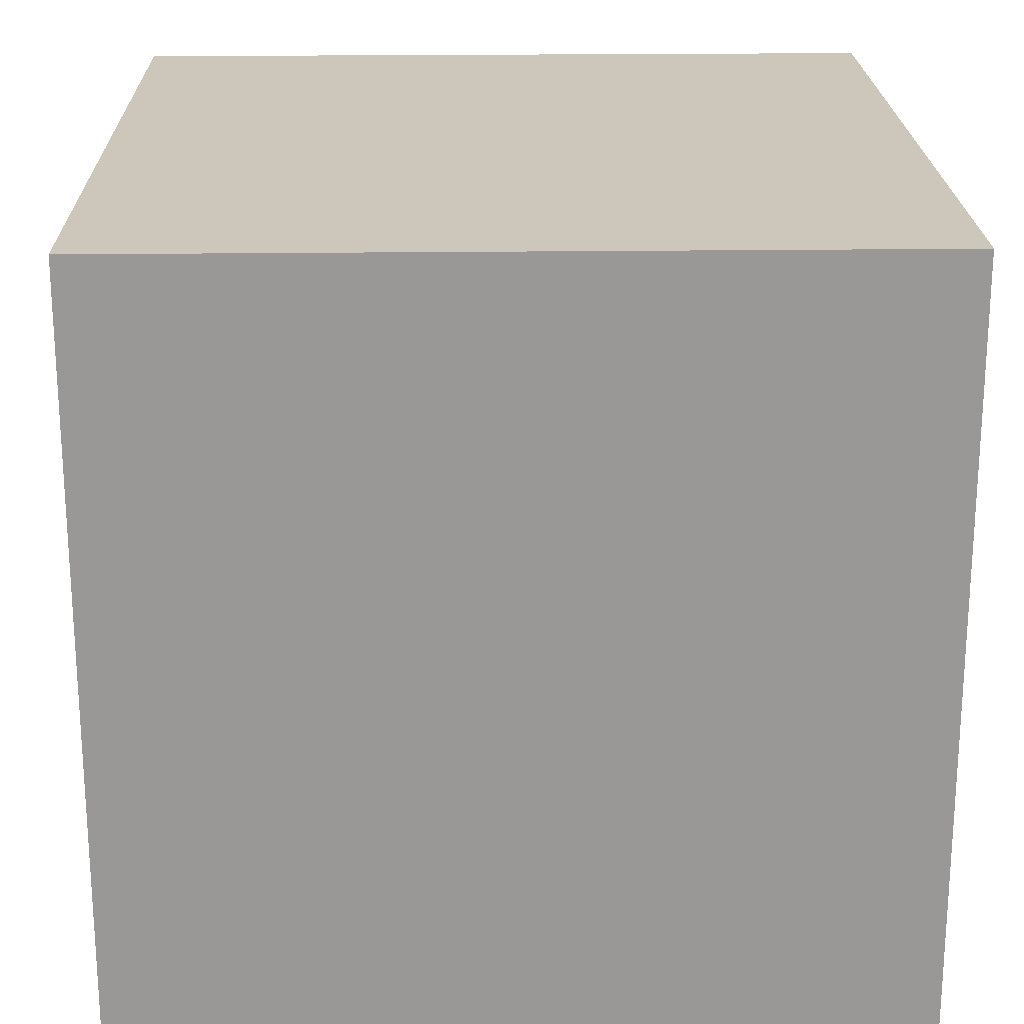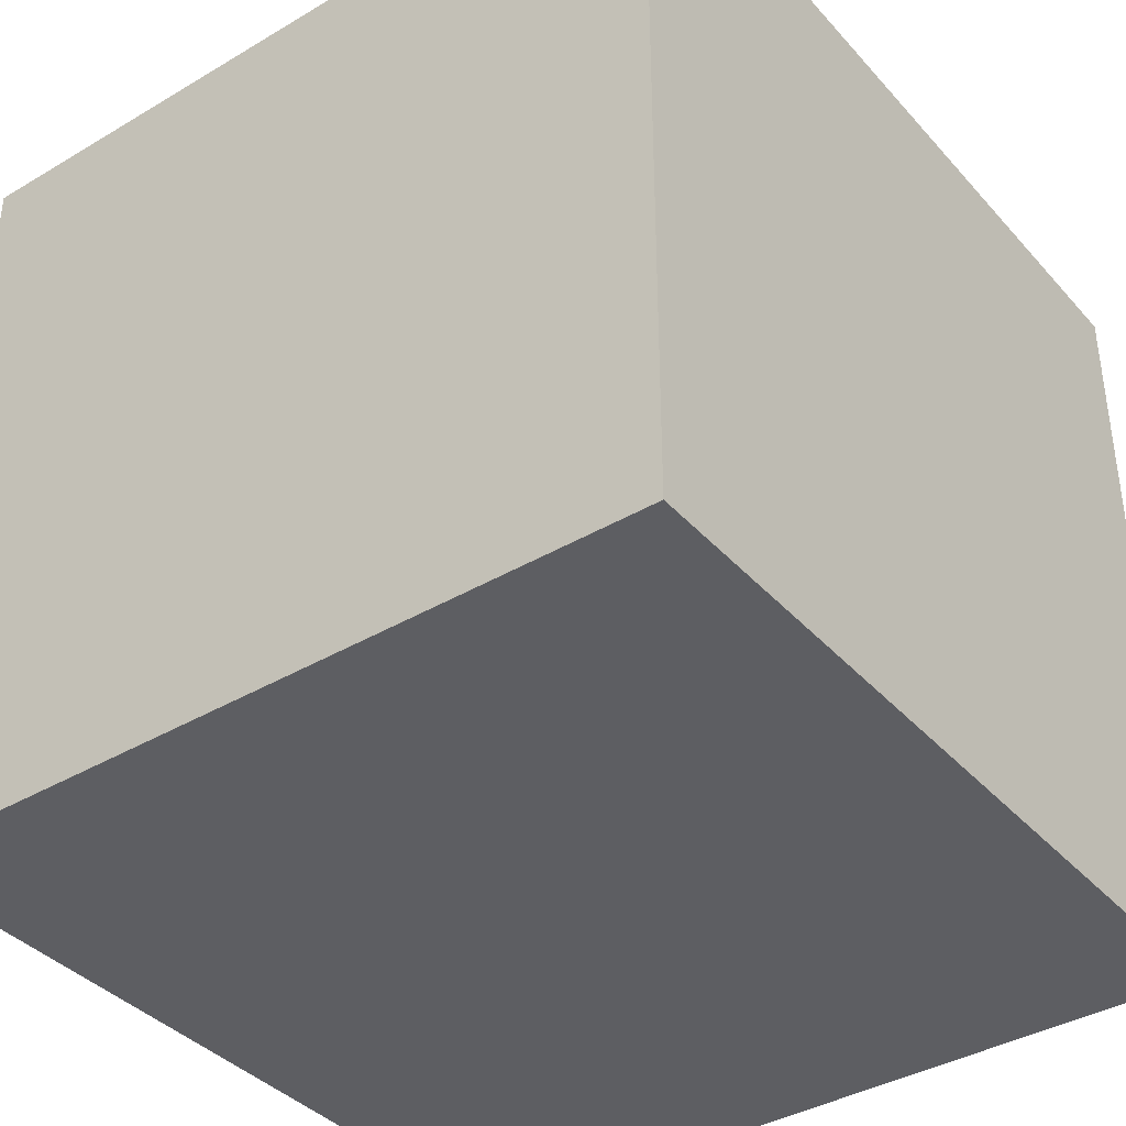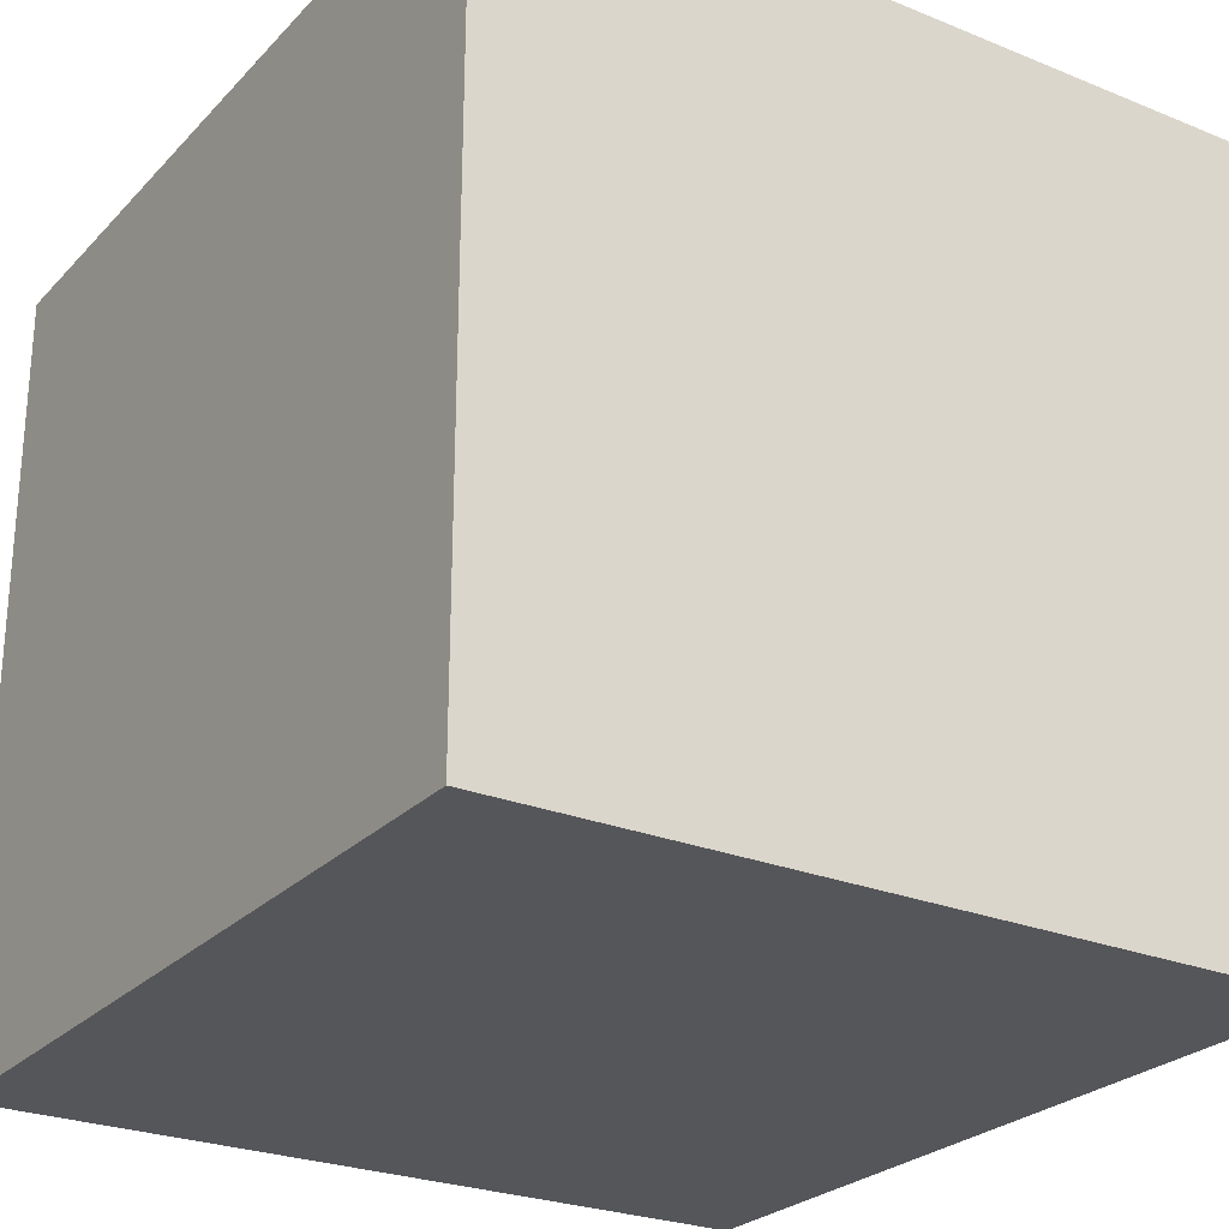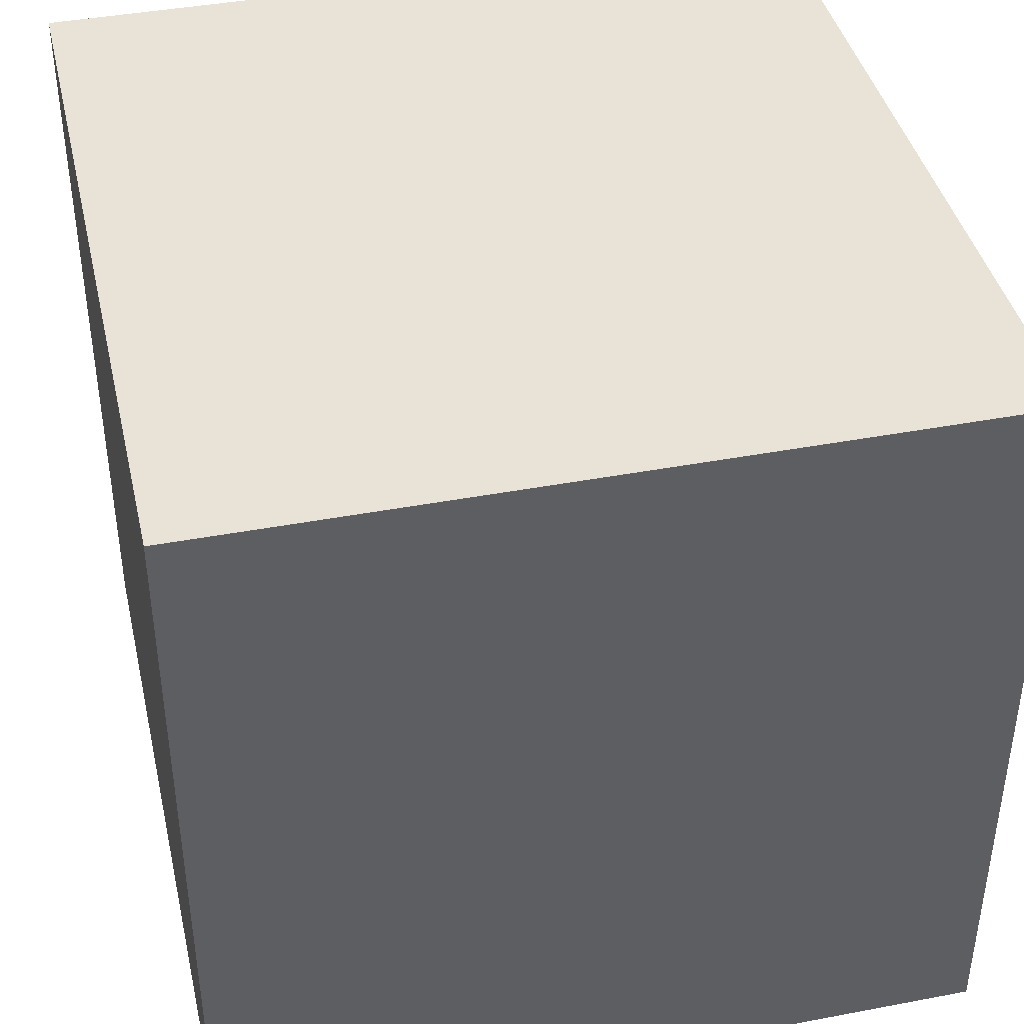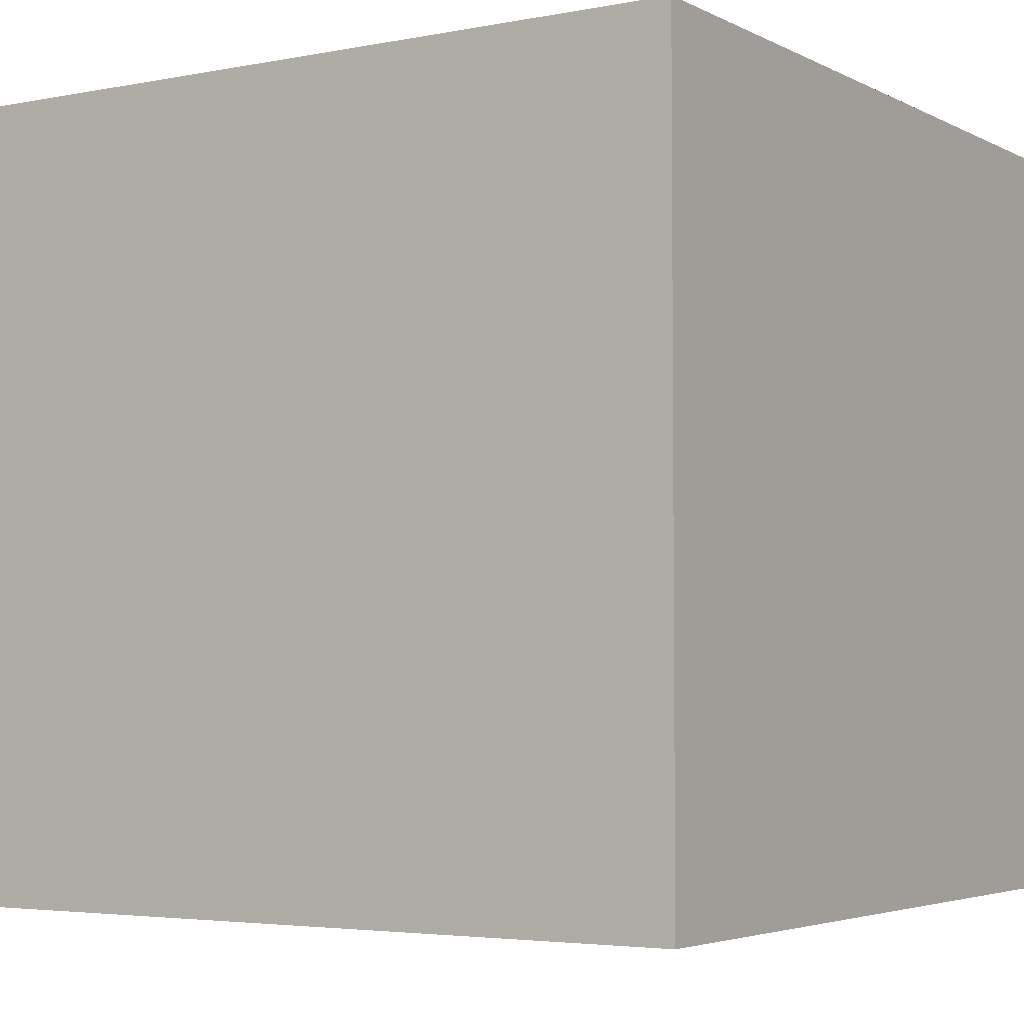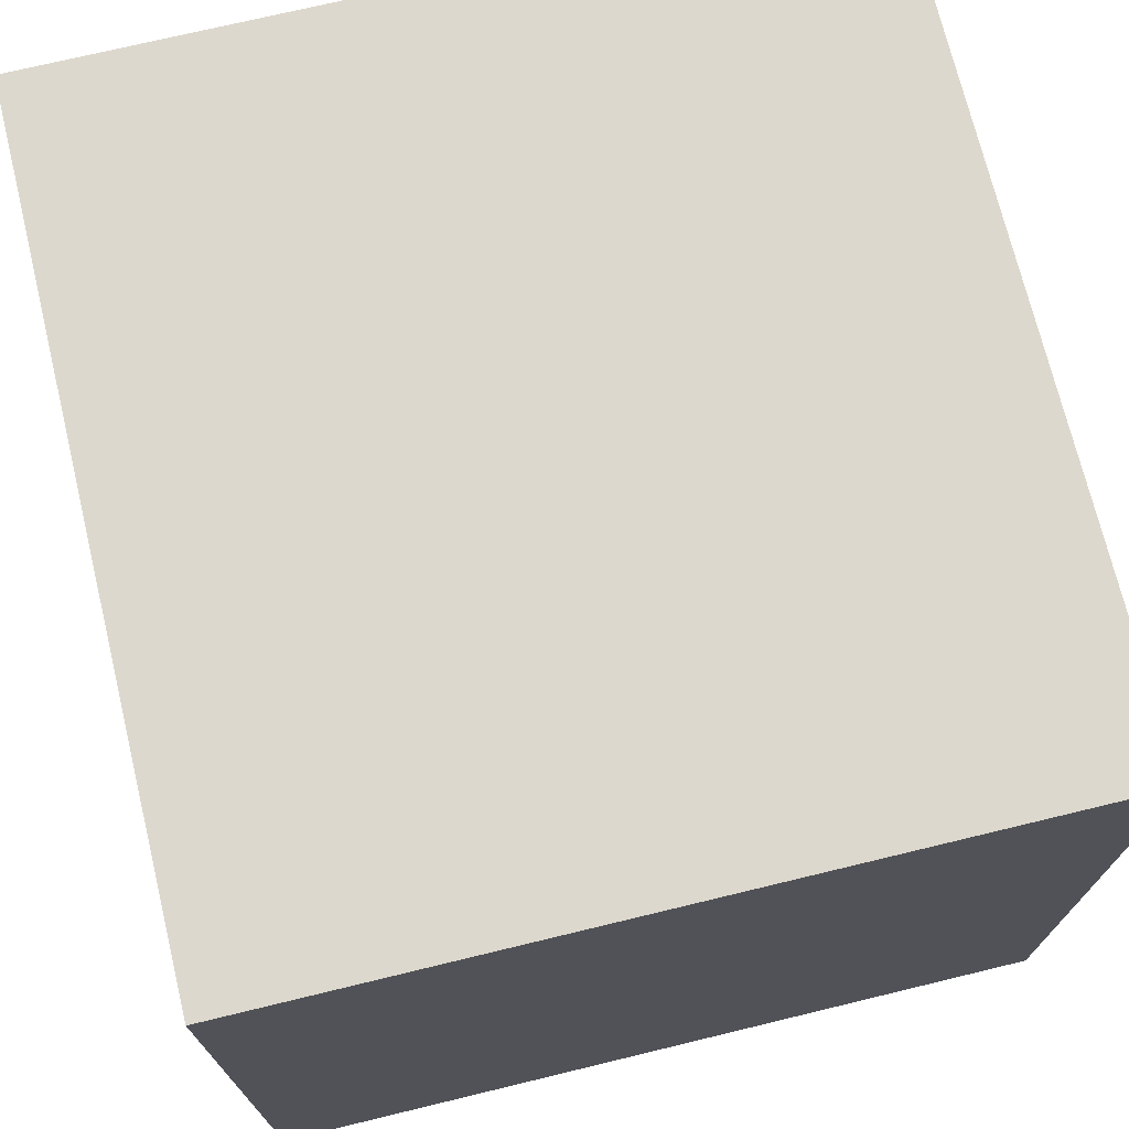
<metadata>
{"format":"obj","ext":"obj","renderer":"f3d","projection":"perspective","resolution":1024,"background":"white","views":[{"elev":21.4,"azim":88.7,"up":"+Z"},{"elev":-38.6,"azim":126.7,"up":"+Y"},{"elev":-25.9,"azim":-122.8,"up":"+Y"},{"elev":41.4,"azim":-102.9,"up":"+Z"},{"elev":-3.9,"azim":32.7,"up":"+Z"},{"elev":72.3,"azim":76.4,"up":"+Z"}]}
</metadata>
<code>
o cube
v 2.416 -1.21 1.21
v -0.0438 -1.21 -1.15
v 2.416 -1.21 -1.15
v -0.0438 1.15 -1.15
v 2.416 1.15 1.21
v 2.416 1.15 -1.15
v -0.0438 -1.21 1.21
v -0.0438 1.15 1.21
f 1 2 3
f 4 5 6
f 6 1 3
f 5 7 1
f 7 4 2
f 3 4 6
f 1 7 2
f 4 8 5
f 6 5 1
f 5 8 7
f 7 8 4
f 3 2 4

</code>
